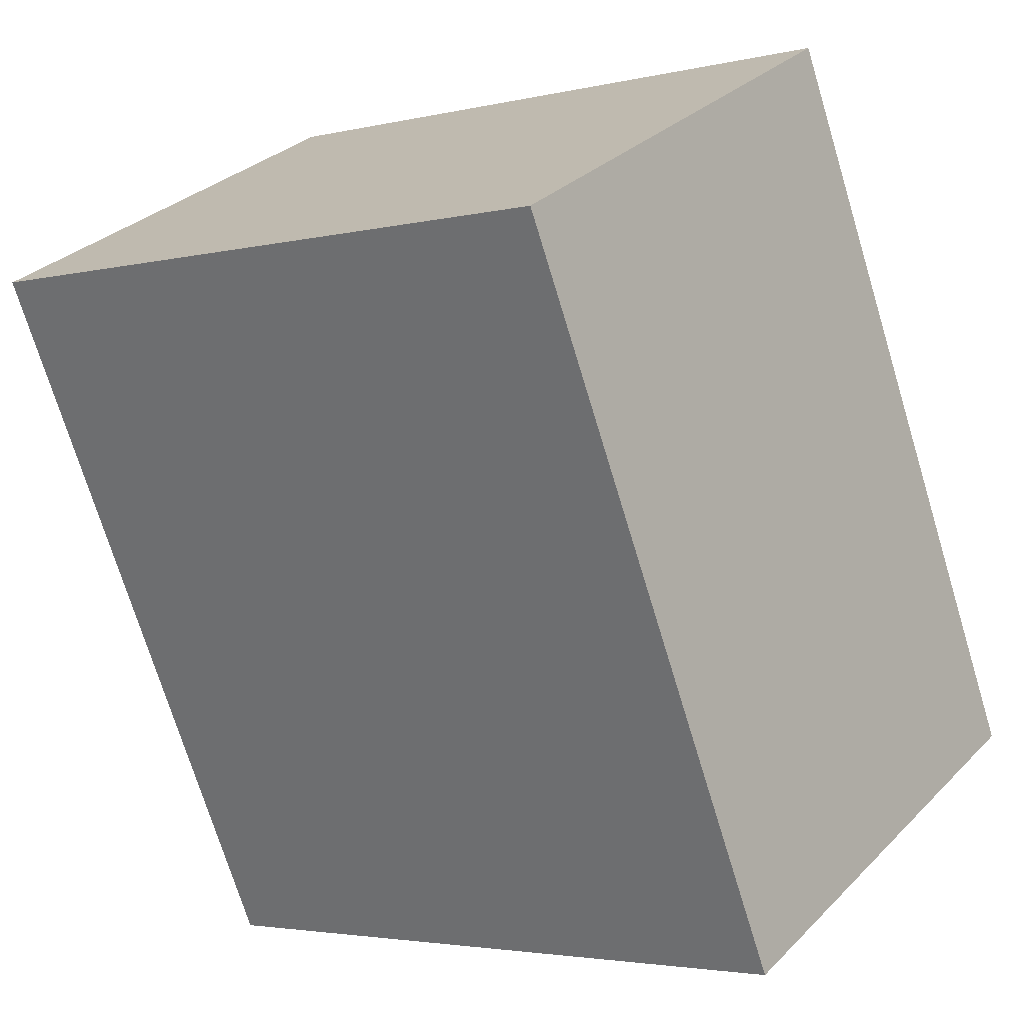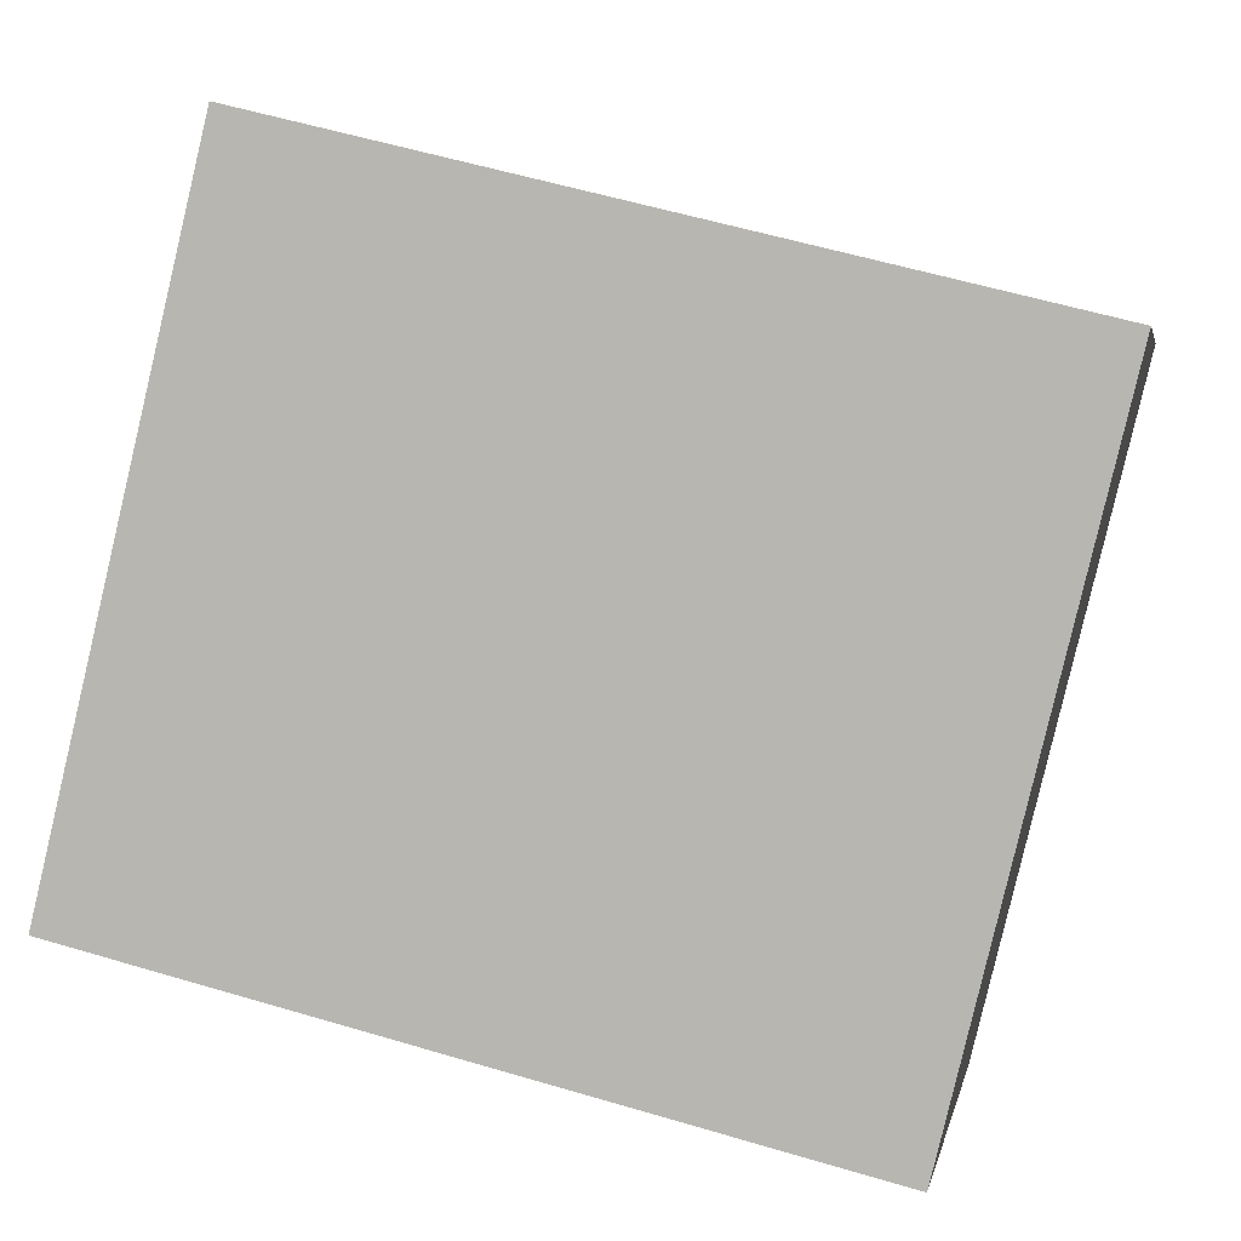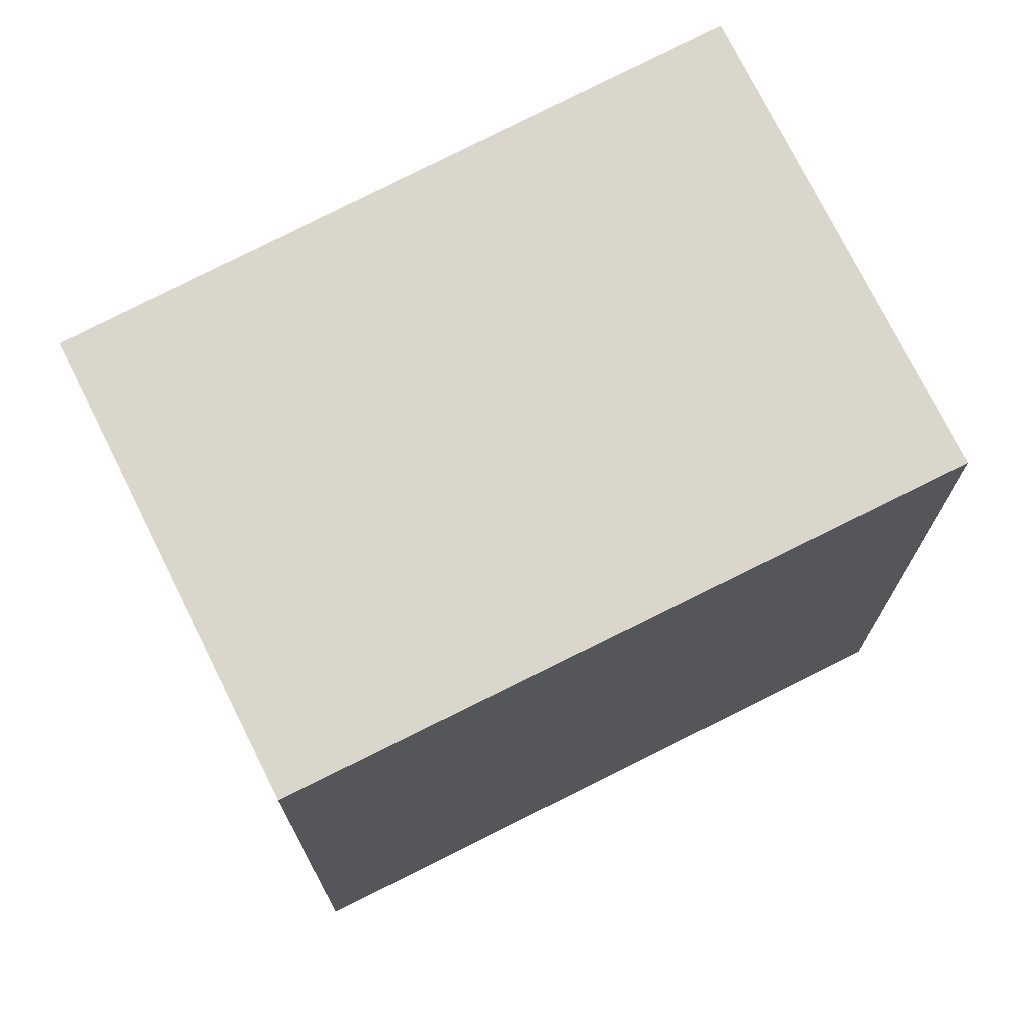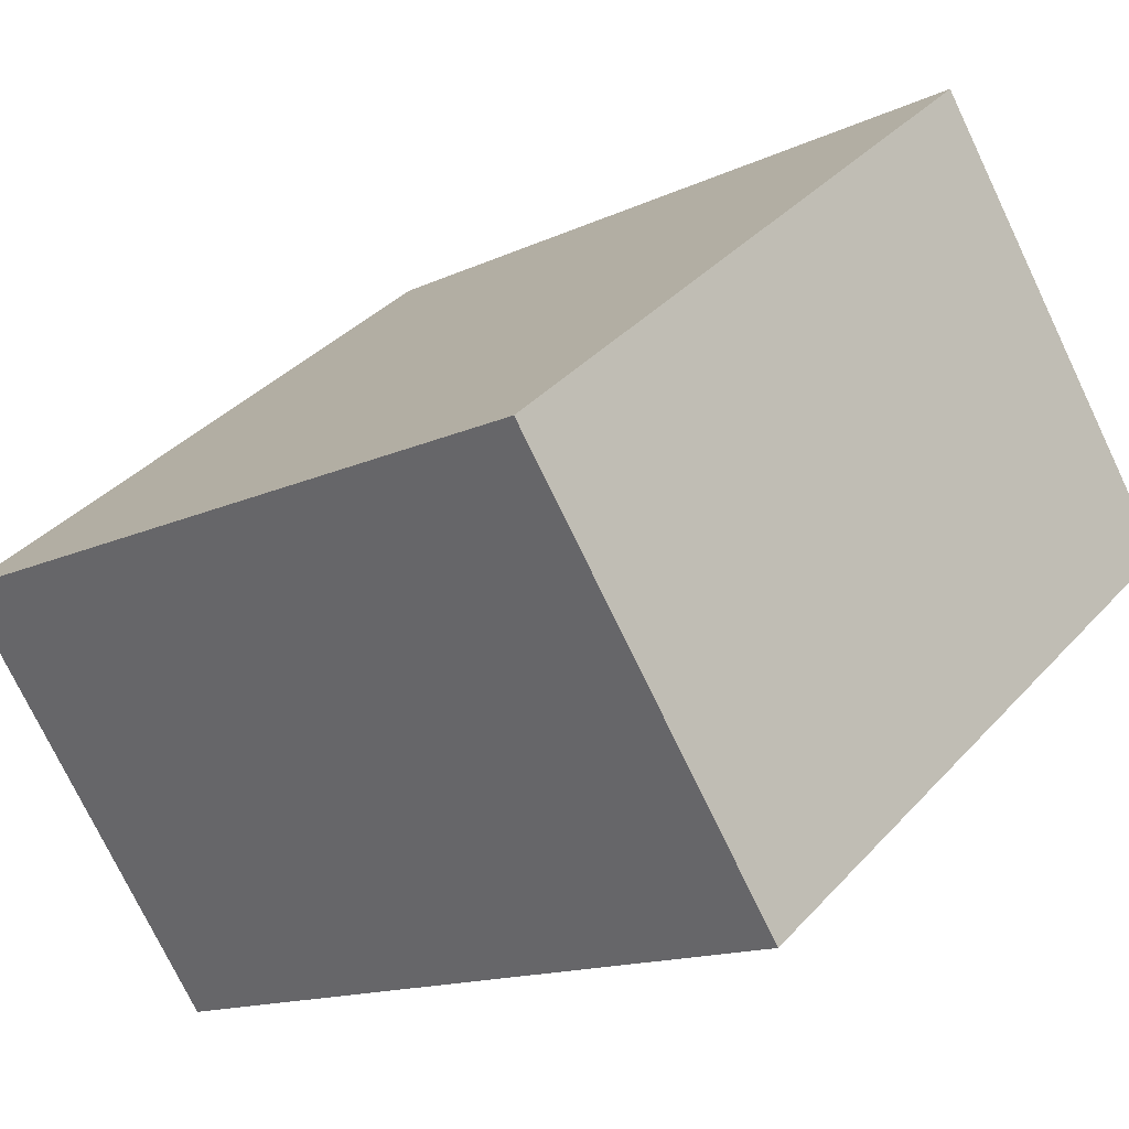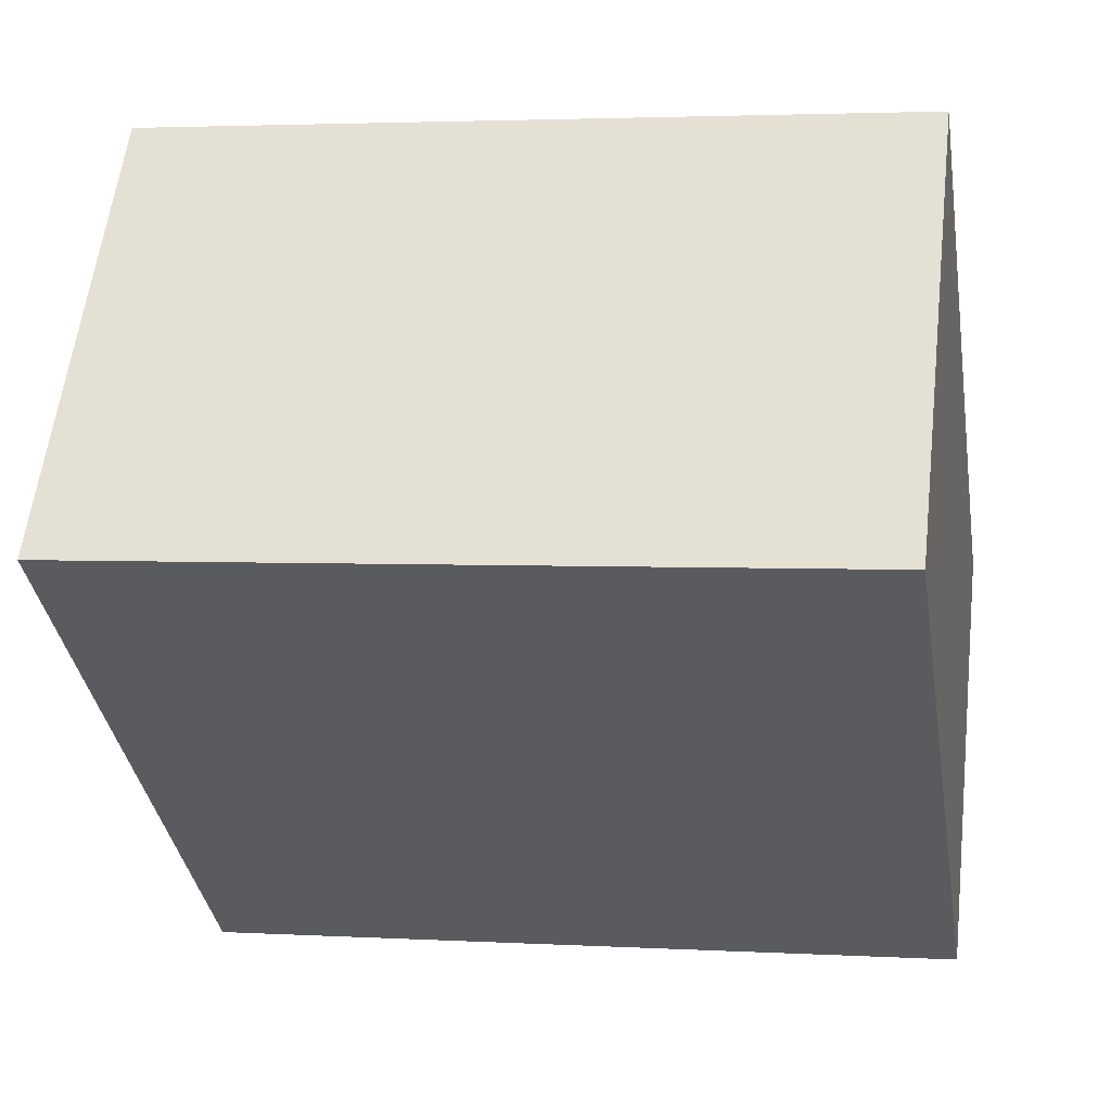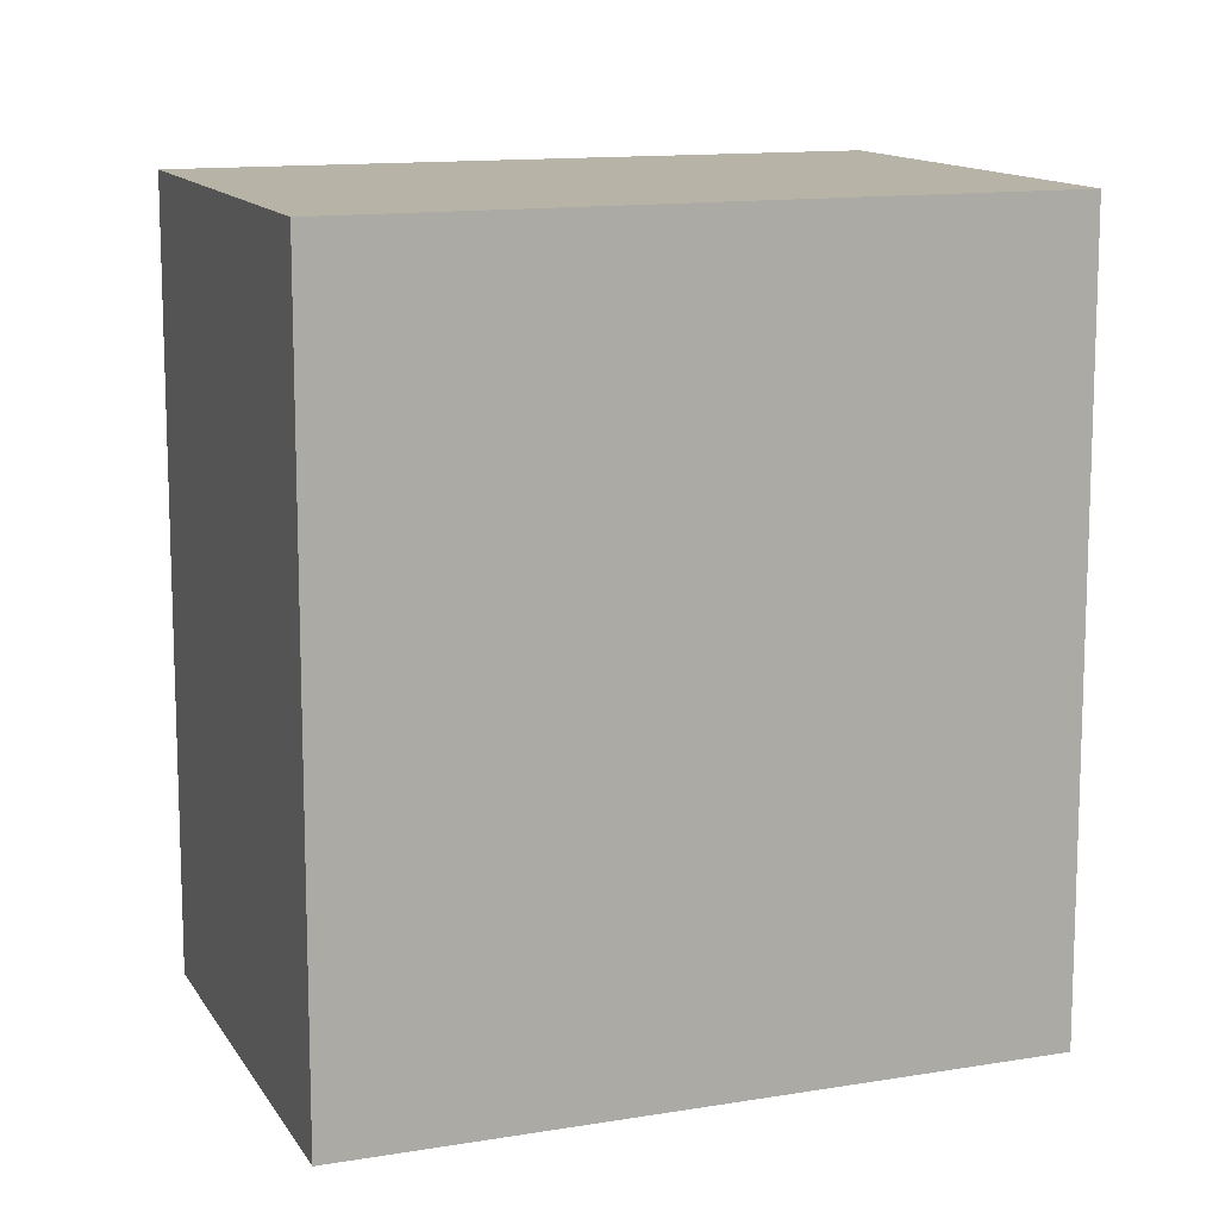
<metadata>
{"format":"obj","ext":"obj","renderer":"f3d","projection":"perspective","resolution":1024,"background":"white","views":[{"elev":-72.3,"azim":16.9,"up":"+Z"},{"elev":58.0,"azim":107.1,"up":"+Z"},{"elev":73.8,"azim":-169.3,"up":"+Y"},{"elev":-14.2,"azim":136.1,"up":"+Z"},{"elev":3.0,"azim":-78.9,"up":"+Z"},{"elev":12.7,"azim":16.9,"up":"+Y"}]}
</metadata>
<code>
v  0 2.914 1.784e-16
v  3.21 2.914 -0.156
v  2.11 2.914 -1.604
v  1.119 2.914 1.497
v  2.11 9.822e-17 -1.604
v  0 0 0
v  1.119 -9.166e-17 1.497
v  3.21 9.552e-18 -0.156
g defaultobject
f 1 2 3
f 2 1 4
f 5 1 3
f 1 5 6
f 6 4 1
f 4 6 7
f 7 2 4
f 2 7 8
f 8 3 2
f 3 8 5
f 8 6 5
f 6 8 7

</code>
